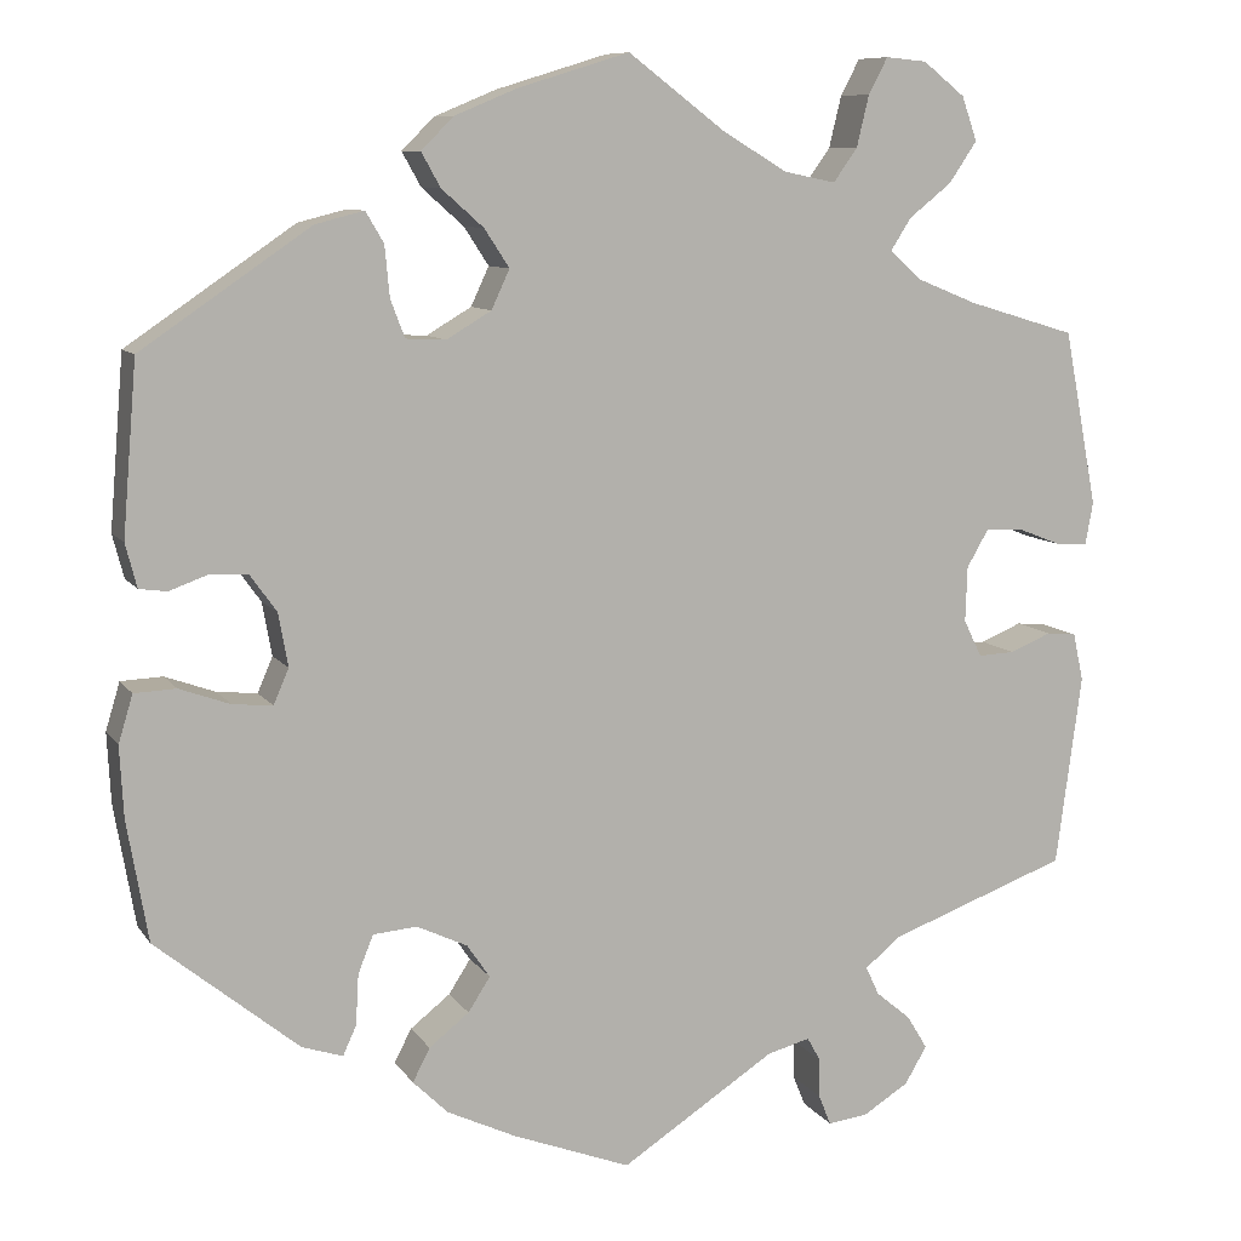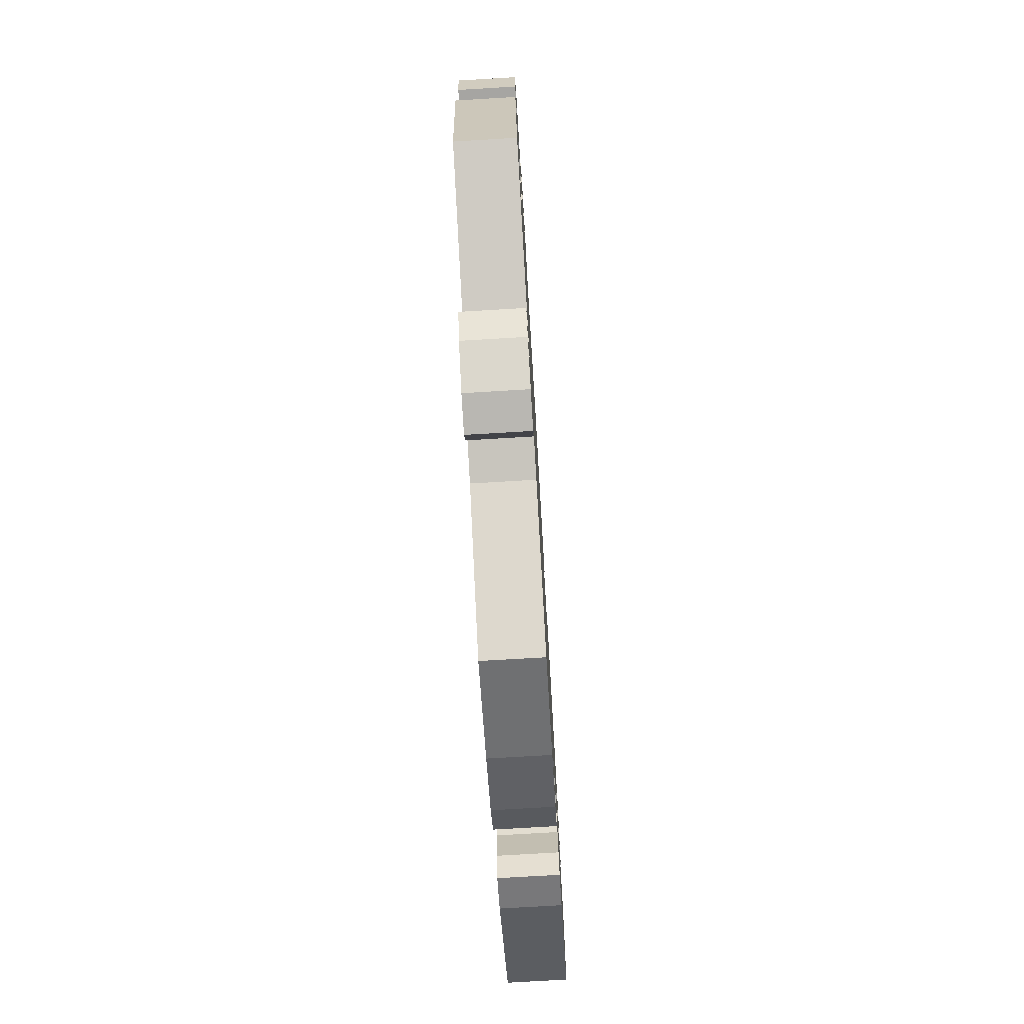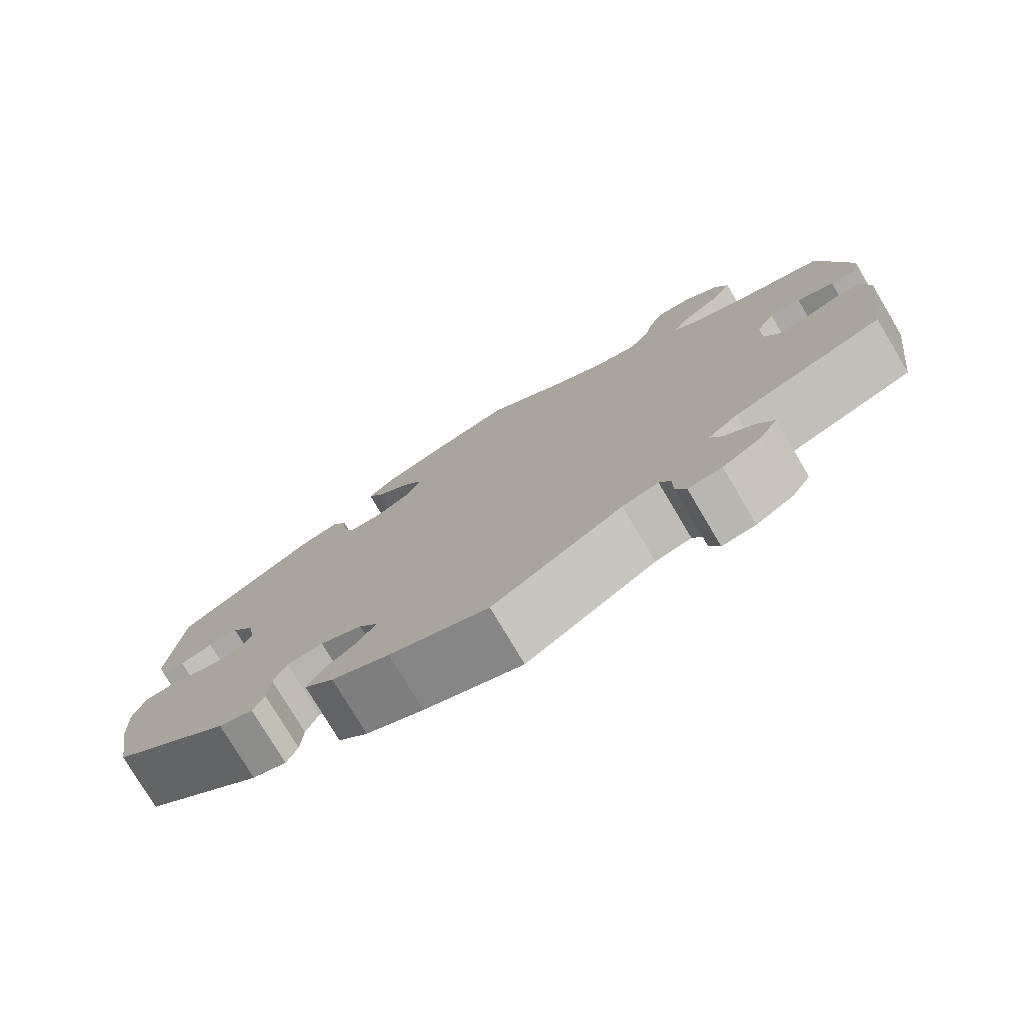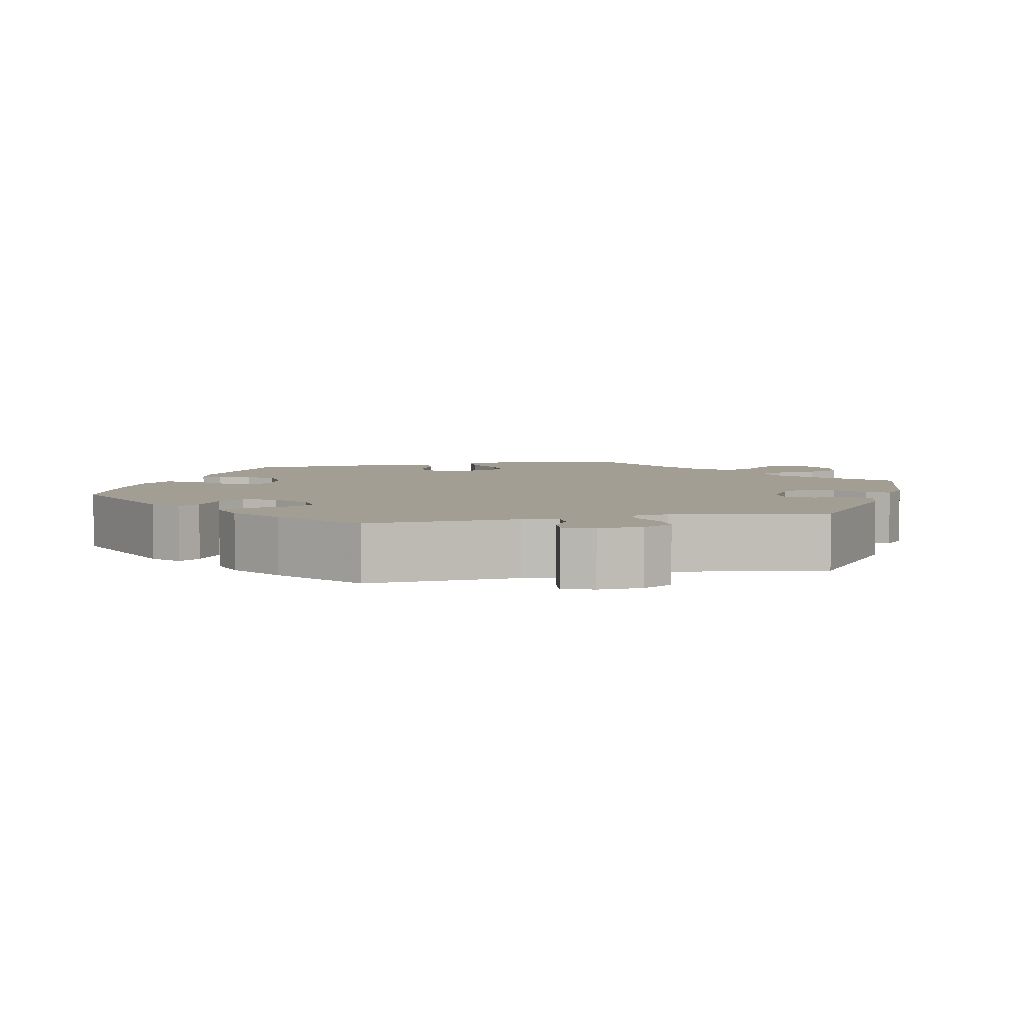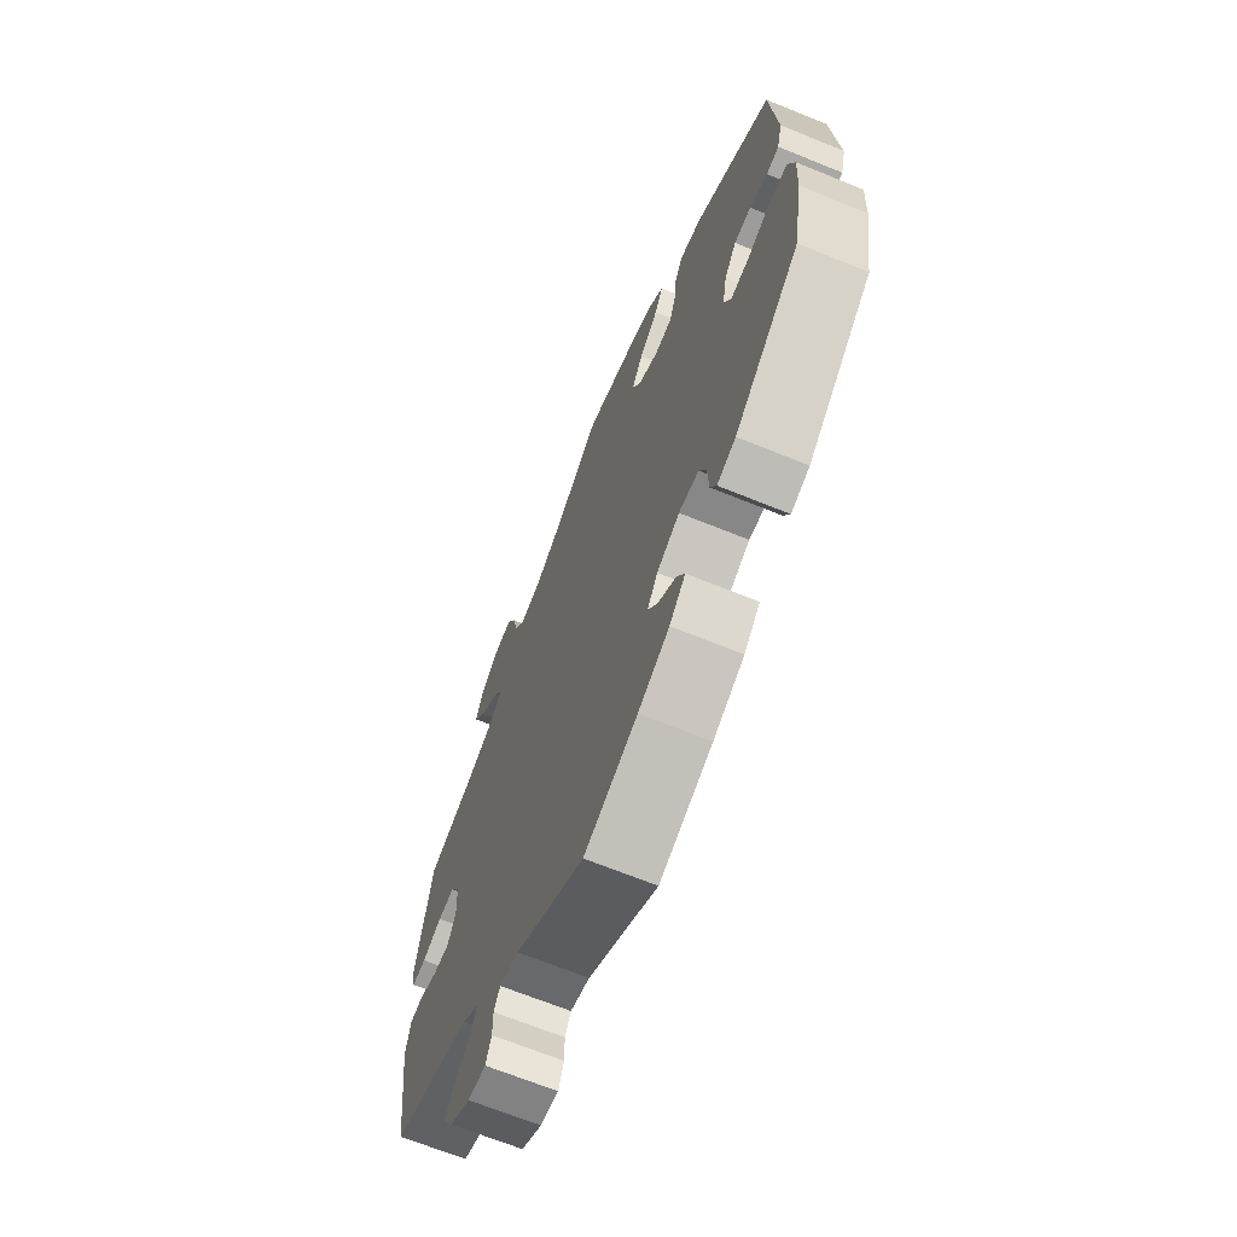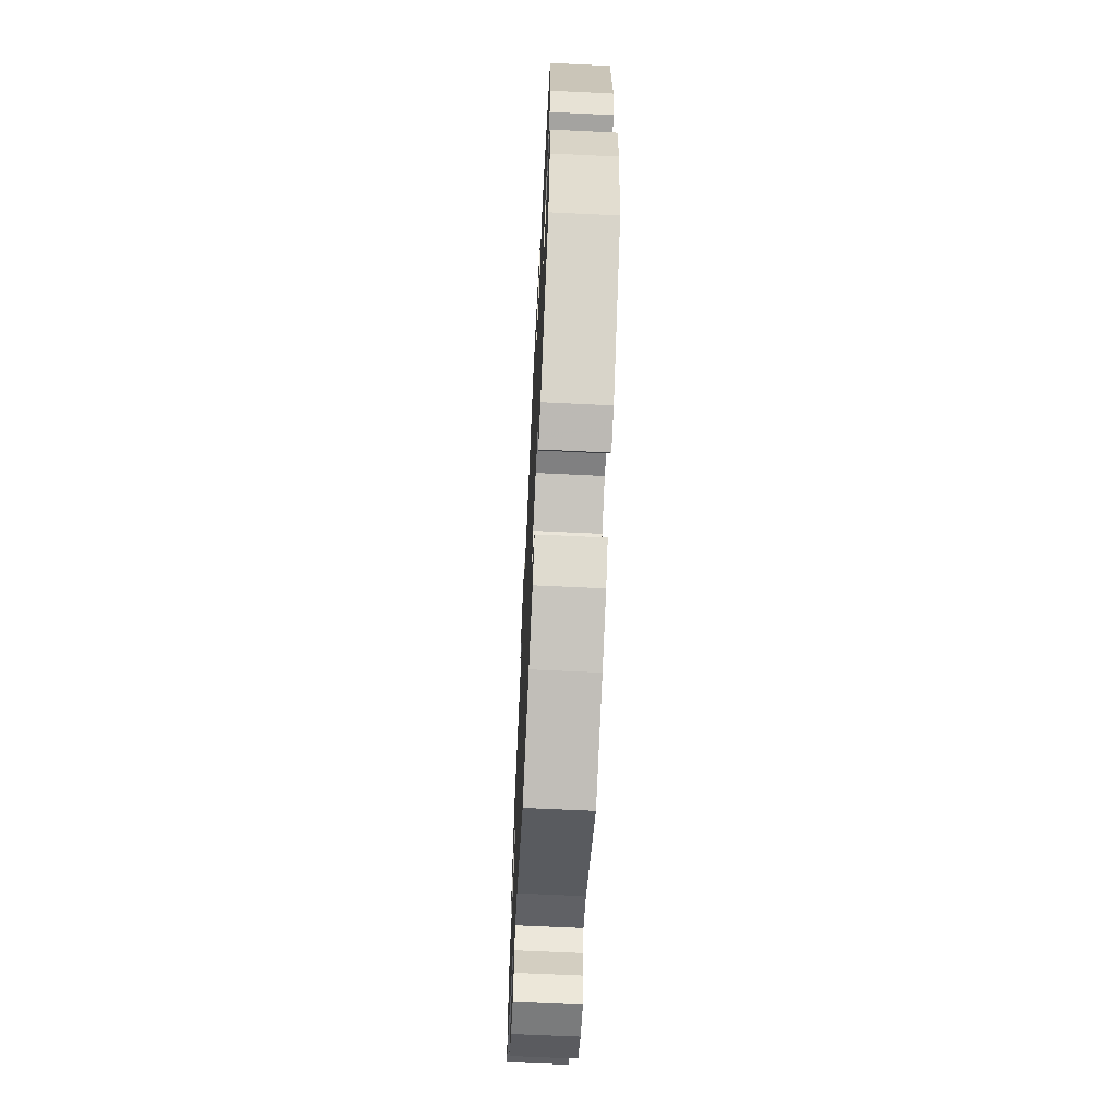
<metadata>
{"format":"obj","ext":"obj","renderer":"f3d","projection":"perspective","resolution":1024,"background":"white","views":[{"elev":9.2,"azim":160.2,"up":"+Z"},{"elev":-75.4,"azim":-86.6,"up":"+Z"},{"elev":-77.6,"azim":-149.2,"up":"+Z"},{"elev":5.0,"azim":-162.9,"up":"+Y"},{"elev":-67.4,"azim":67.8,"up":"+Z"},{"elev":-65.1,"azim":87.2,"up":"+Z"}]}
</metadata>
<code>
v 0.35 0.07 -0.411
v 0.307 0.07 -0.425
v 0.293 0.07 -0.394
v 0.29 0.07 -0.341
v 0.274 0.07 -0.301
v 0.228 0.07 -0.297
v 0.175 0.07 -0.322
v 0.151 0.07 -0.357
v 0.174 0.07 -0.393
v 0.216 0.07 -0.426
v 0.234 0.07 -0.461
v 0.197 0.07 -0.497
v 0.125 0.07 -0.531
v 0.001 0.07 -0.578
v -0.161 0.07 -0.473
v -0.206 0.07 -0.461
v -0.22 0.07 -0.486
v -0.22 0.07 -0.527
v -0.233 0.07 -0.559
v -0.275 0.07 -0.554
v -0.323 0.07 -0.524
v -0.346 0.07 -0.485
v -0.325 0.07 -0.45
v -0.288 0.07 -0.419
v -0.274 0.07 -0.389
v -0.312 0.07 -0.358
v -0.5 0.07 -0.289
v -0.527 0.07 -0.088
v -0.516 0.07 -0.038
v -0.485 0.07 -0.035
v -0.441 0.07 -0.053
v -0.403 0.07 -0.055
v -0.384 0.07 -0.016
v -0.386 0.07 0.042
v -0.409 0.07 0.082
v -0.448 0.07 0.08
v -0.494 0.07 0.062
v -0.527 0.07 0.061
v -0.535 0.07 0.105
v -0.5 0.07 0.289
v -0.387 0.07 0.323
v -0.323 0.07 0.349
v -0.291 0.07 0.379
v -0.312 0.07 0.412
v -0.357 0.07 0.448
v -0.386 0.07 0.491
v -0.37 0.07 0.537
v -0.326 0.07 0.572
v -0.283 0.07 0.576
v -0.263 0.07 0.538
v -0.25 0.07 0.484
v -0.225 0.07 0.449
v -0.171 0.07 0.46
v -0.104 0.07 0.5
v -0.001 0.07 0.578
v 0.116 0.07 0.542
v 0.181 0.07 0.515
v 0.215 0.07 0.481
v 0.195 0.07 0.445
v 0.151 0.07 0.406
v 0.125 0.07 0.366
v 0.144 0.07 0.325
v 0.191 0.07 0.297
v 0.233 0.07 0.299
v 0.248 0.07 0.339
v 0.253 0.07 0.392
v 0.272 0.07 0.424
v 0.323 0.07 0.411
v 0.5 0.07 0.29
v 0.515 0.07 0.11
v 0.503 0.07 0.064
v 0.474 0.07 0.06
v 0.433 0.07 0.075
v 0.394 0.07 0.073
v 0.366 0.07 0.034
v 0.356 0.07 -0.022
v 0.372 0.07 -0.059
v 0.414 0.07 -0.055
v 0.467 0.07 -0.036
v 0.511 0.07 -0.038
v 0.526 0.07 -0.088
v 0.522 0.07 -0.162
v 0.5 0.07 -0.289
v 0.35 0 -0.411
v 0.307 0 -0.425
v 0.293 0 -0.394
v 0.29 0 -0.341
v 0.274 0 -0.301
v 0.228 0 -0.297
v 0.175 0 -0.322
v 0.151 0 -0.357
v 0.174 0 -0.393
v 0.216 0 -0.426
v 0.234 0 -0.461
v 0.197 0 -0.497
v 0.125 0 -0.531
v 0.001 0 -0.578
v -0.161 0 -0.473
v -0.206 0 -0.461
v -0.22 0 -0.486
v -0.22 0 -0.527
v -0.233 0 -0.559
v -0.275 0 -0.554
v -0.323 0 -0.524
v -0.346 0 -0.485
v -0.325 0 -0.45
v -0.288 0 -0.419
v -0.274 0 -0.389
v -0.312 0 -0.358
v -0.5 0 -0.289
v -0.527 0 -0.088
v -0.516 0 -0.038
v -0.485 0 -0.035
v -0.441 0 -0.053
v -0.403 0 -0.055
v -0.384 0 -0.016
v -0.386 0 0.042
v -0.409 0 0.082
v -0.448 0 0.08
v -0.494 0 0.062
v -0.527 0 0.061
v -0.535 0 0.105
v -0.5 0 0.289
v -0.387 0 0.323
v -0.323 0 0.349
v -0.291 0 0.379
v -0.312 0 0.412
v -0.357 0 0.448
v -0.386 0 0.491
v -0.37 0 0.537
v -0.326 0 0.572
v -0.283 0 0.576
v -0.263 0 0.538
v -0.25 0 0.484
v -0.225 0 0.449
v -0.171 0 0.46
v -0.104 0 0.5
v -0.001 0 0.578
v 0.116 0 0.542
v 0.181 0 0.515
v 0.215 0 0.481
v 0.195 0 0.445
v 0.151 0 0.406
v 0.125 0 0.366
v 0.144 0 0.325
v 0.191 0 0.297
v 0.233 0 0.299
v 0.248 0 0.339
v 0.253 0 0.392
v 0.272 0 0.424
v 0.323 0 0.411
v 0.5 0 0.29
v 0.515 0 0.11
v 0.503 0 0.064
v 0.474 0 0.06
v 0.433 0 0.075
v 0.394 0 0.073
v 0.366 0 0.034
v 0.356 0 -0.022
v 0.372 0 -0.059
v 0.414 0 -0.055
v 0.467 0 -0.036
v 0.511 0 -0.038
v 0.526 0 -0.088
v 0.522 0 -0.162
v 0.5 0 -0.289
f 78 79 80 81
f 77 78 81 82
f 70 71 72 73
f 70 73 74
f 69 70 74
f 68 69 74 75
f 65 66 67 68
f 64 65 68 75
f 57 58 59 60
f 57 60 61
f 54 55 56 57
f 53 54 57 61
f 52 53 61 62
f 48 49 50 51
f 48 51 52
f 47 48 52
f 44 45 46 47
f 43 44 47 52
f 38 39 40 41
f 36 37 38 41
f 35 36 41 42
f 34 35 42 43
f 28 29 30 31
f 26 27 28 31
f 25 26 31 32
f 21 22 23 24
f 21 24 25
f 20 21 25
f 17 18 19 20
f 16 17 20 25
f 15 16 25 32
f 9 10 11 12
f 8 9 12 13
f 1 2 3 4
f 1 4 5
f 77 82 83 1
f 63 64 75 76
f 33 34 43 52
f 33 52 62 63
f 8 13 14 15
f 7 8 15 32
f 6 7 32 33
f 76 77 1 5
f 33 63 76
f 5 6 33 76
f 164 163 162 161
f 165 164 161 160
f 156 155 154 153
f 157 156 153
f 157 153 152
f 158 157 152 151
f 151 150 149 148
f 158 151 148 147
f 143 142 141 140
f 144 143 140
f 140 139 138 137
f 144 140 137 136
f 145 144 136 135
f 134 133 132 131
f 135 134 131
f 135 131 130
f 130 129 128 127
f 135 130 127 126
f 124 123 122 121
f 124 121 120 119
f 125 124 119 118
f 126 125 118 117
f 114 113 112 111
f 114 111 110 109
f 115 114 109 108
f 107 106 105 104
f 108 107 104
f 108 104 103
f 103 102 101 100
f 108 103 100 99
f 115 108 99 98
f 95 94 93 92
f 96 95 92 91
f 87 86 85 84
f 88 87 84
f 84 166 165 160
f 159 158 147 146
f 135 126 117 116
f 146 145 135 116
f 98 97 96 91
f 115 98 91 90
f 116 115 90 89
f 88 84 160 159
f 159 146 116
f 159 116 89 88
f 1 84 85 2
f 2 85 86 3
f 3 86 87 4
f 4 87 88 5
f 5 88 89 6
f 6 89 90 7
f 7 90 91 8
f 8 91 92 9
f 9 92 93 10
f 10 93 94 11
f 11 94 95 12
f 12 95 96 13
f 13 96 97 14
f 14 97 98 15
f 15 98 99 16
f 16 99 100 17
f 17 100 101 18
f 18 101 102 19
f 19 102 103 20
f 20 103 104 21
f 21 104 105 22
f 22 105 106 23
f 23 106 107 24
f 24 107 108 25
f 25 108 109 26
f 26 109 110 27
f 27 110 111 28
f 28 111 112 29
f 29 112 113 30
f 30 113 114 31
f 31 114 115 32
f 32 115 116 33
f 33 116 117 34
f 34 117 118 35
f 35 118 119 36
f 36 119 120 37
f 37 120 121 38
f 38 121 122 39
f 39 122 123 40
f 40 123 124 41
f 41 124 125 42
f 42 125 126 43
f 43 126 127 44
f 44 127 128 45
f 45 128 129 46
f 46 129 130 47
f 47 130 131 48
f 48 131 132 49
f 49 132 133 50
f 50 133 134 51
f 51 134 135 52
f 52 135 136 53
f 53 136 137 54
f 54 137 138 55
f 55 138 139 56
f 56 139 140 57
f 57 140 141 58
f 58 141 142 59
f 59 142 143 60
f 60 143 144 61
f 61 144 145 62
f 62 145 146 63
f 63 146 147 64
f 64 147 148 65
f 65 148 149 66
f 66 149 150 67
f 67 150 151 68
f 68 151 152 69
f 69 152 153 70
f 70 153 154 71
f 71 154 155 72
f 72 155 156 73
f 73 156 157 74
f 74 157 158 75
f 75 158 159 76
f 76 159 160 77
f 77 160 161 78
f 78 161 162 79
f 79 162 163 80
f 80 163 164 81
f 81 164 165 82
f 82 165 166 83
f 83 166 84 1

</code>
